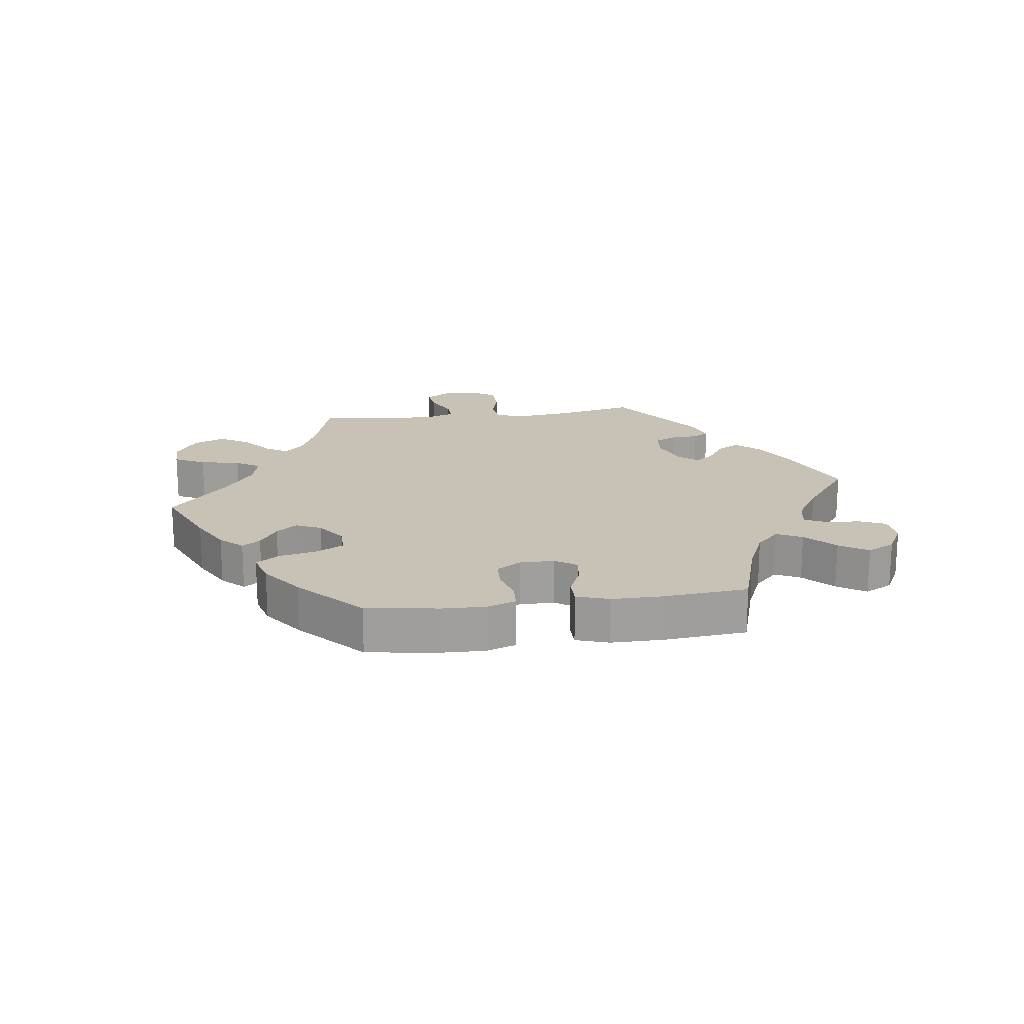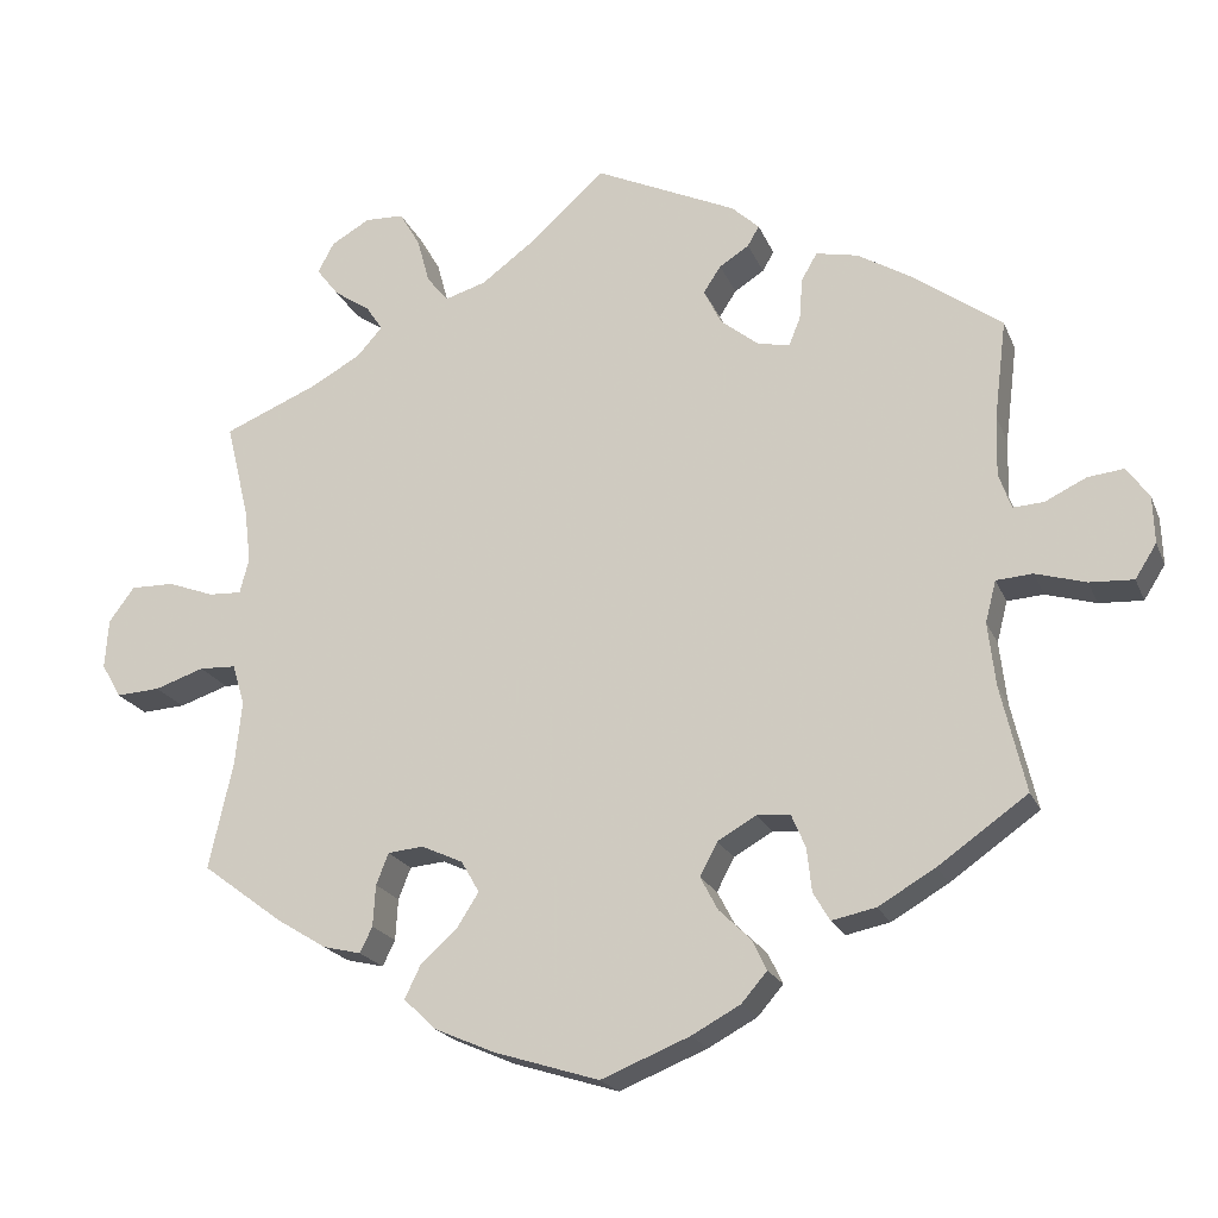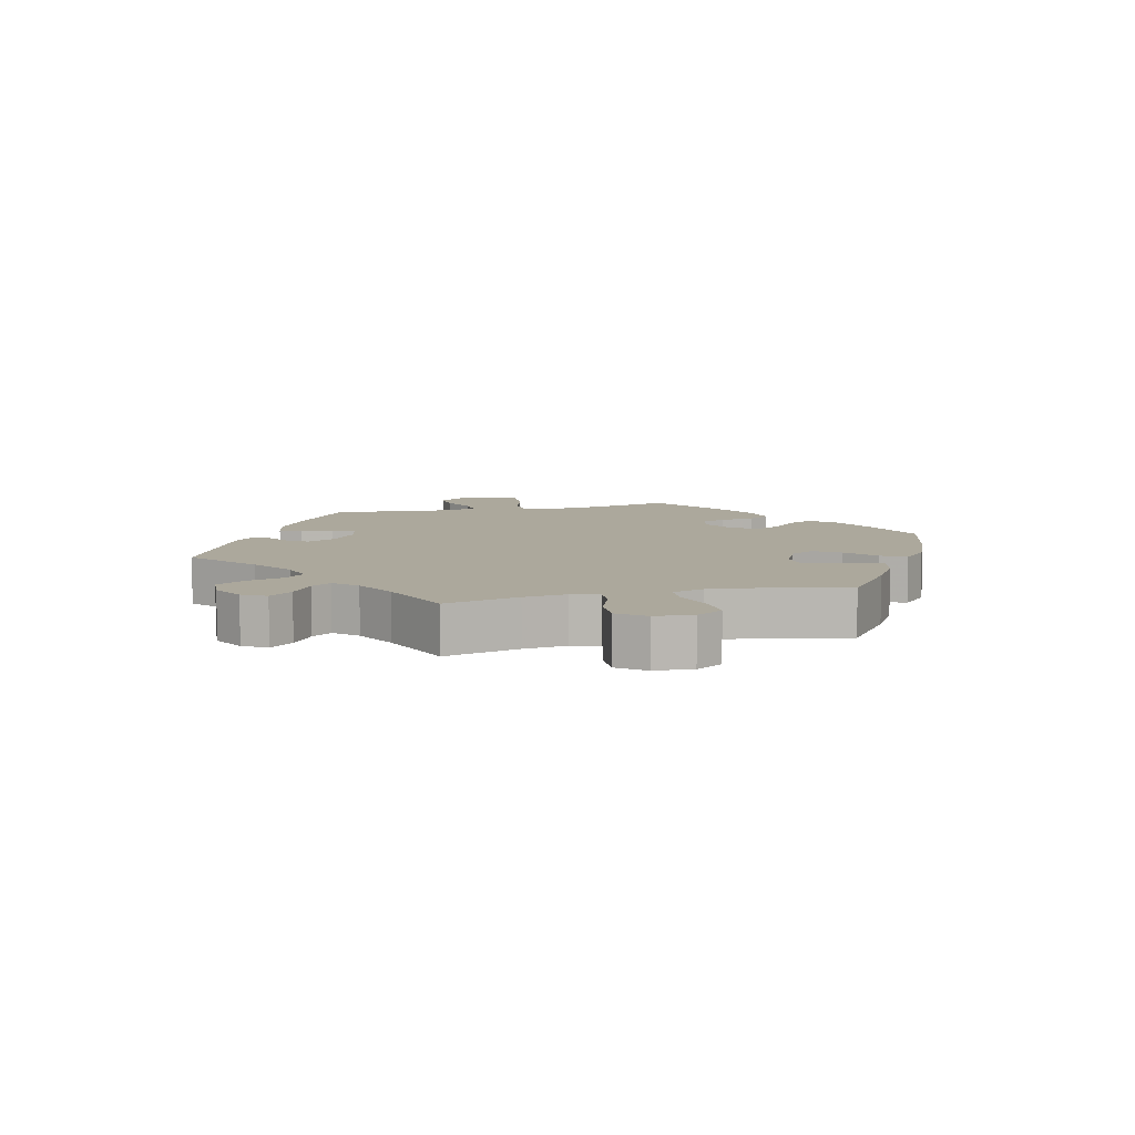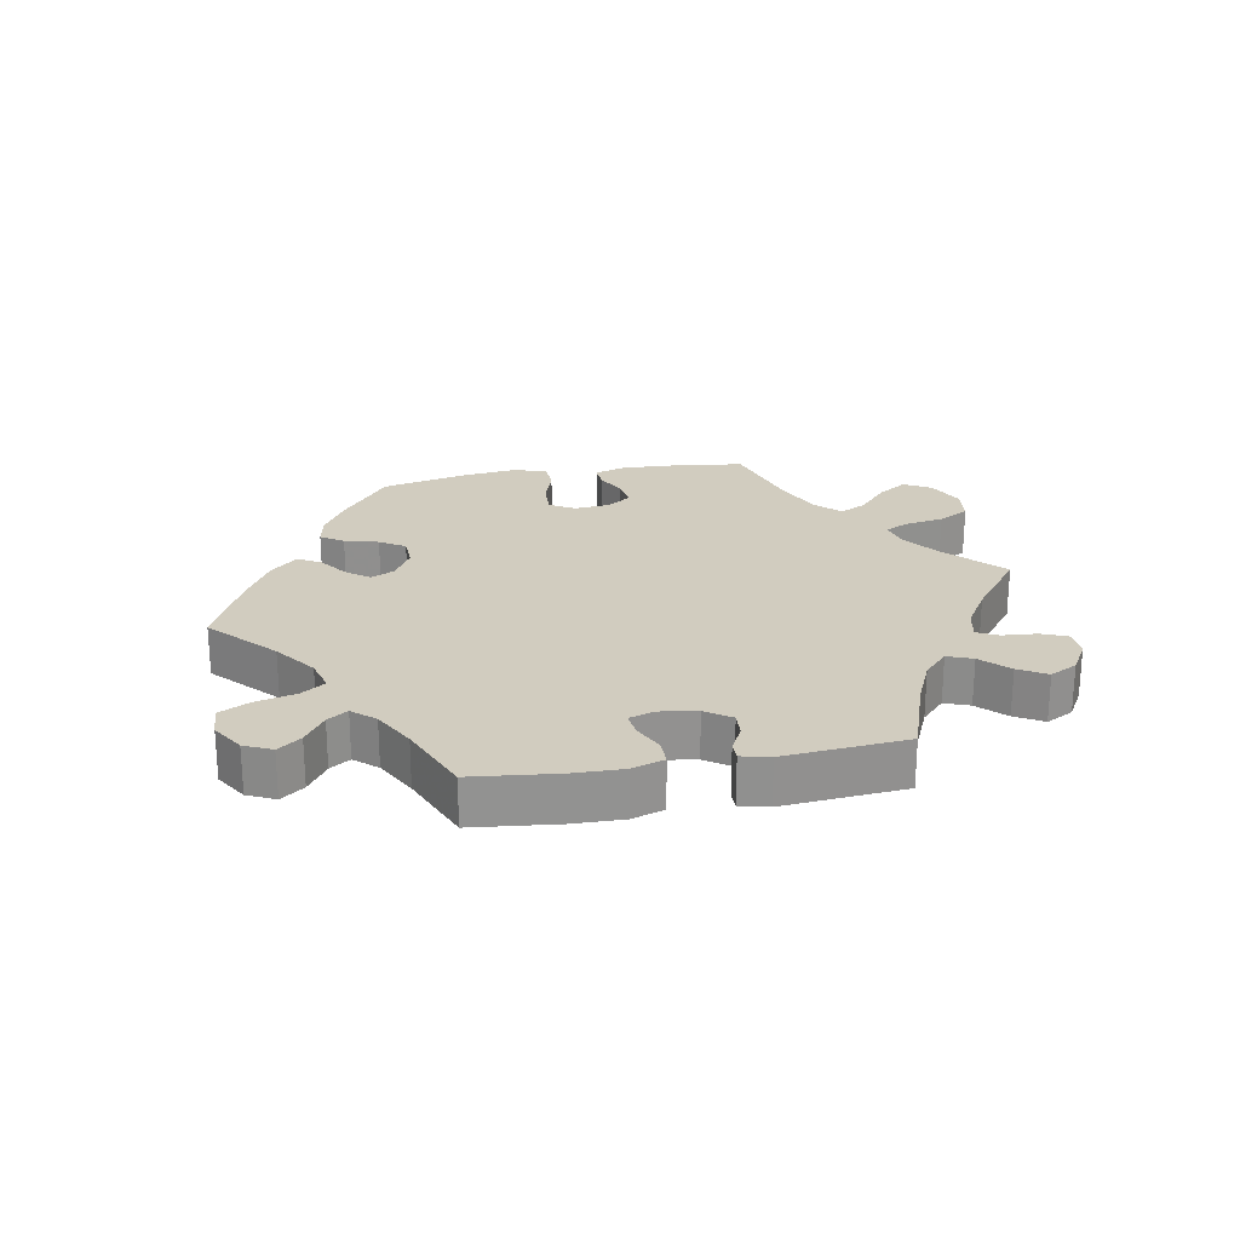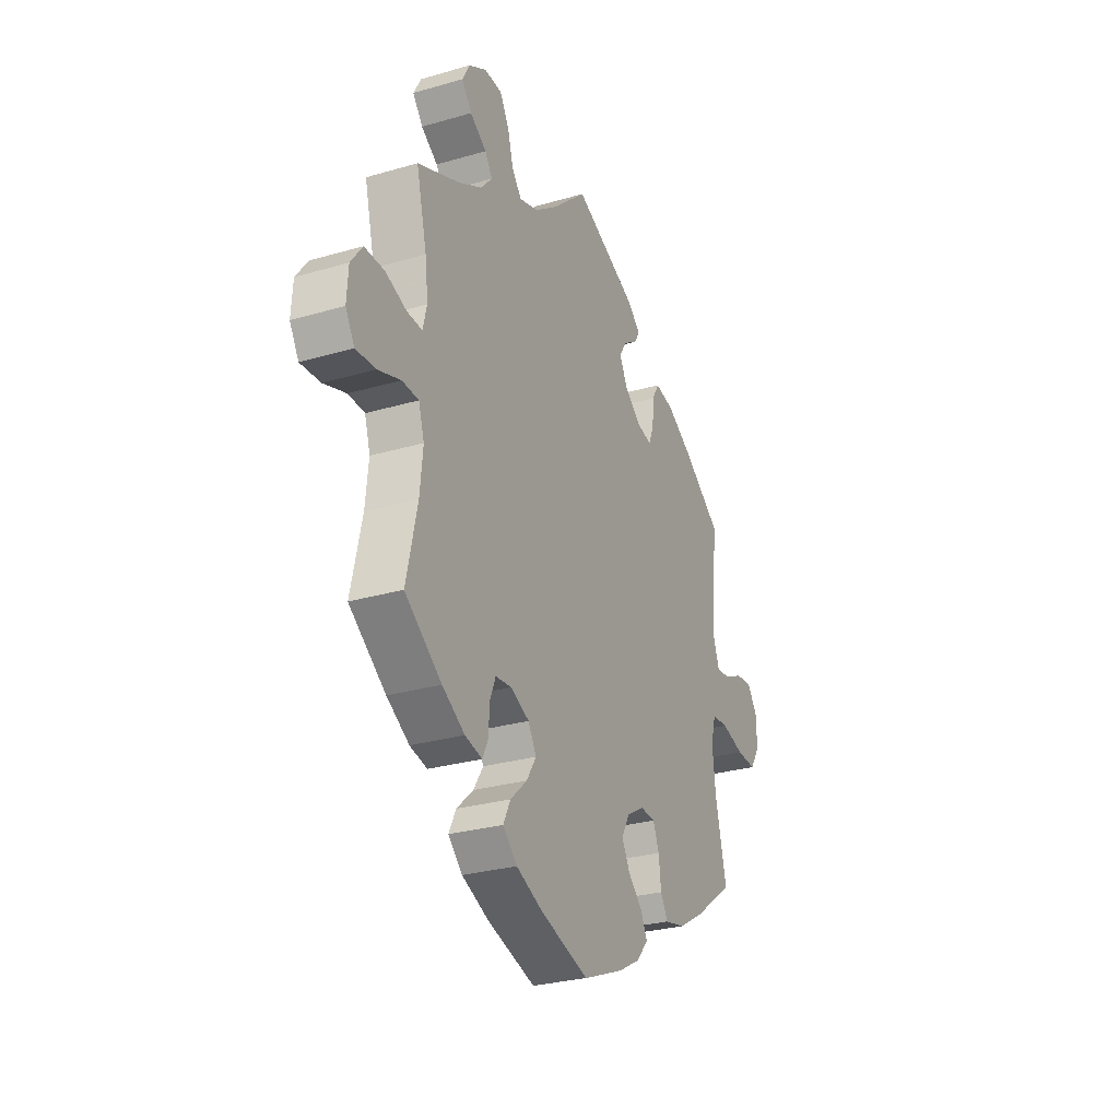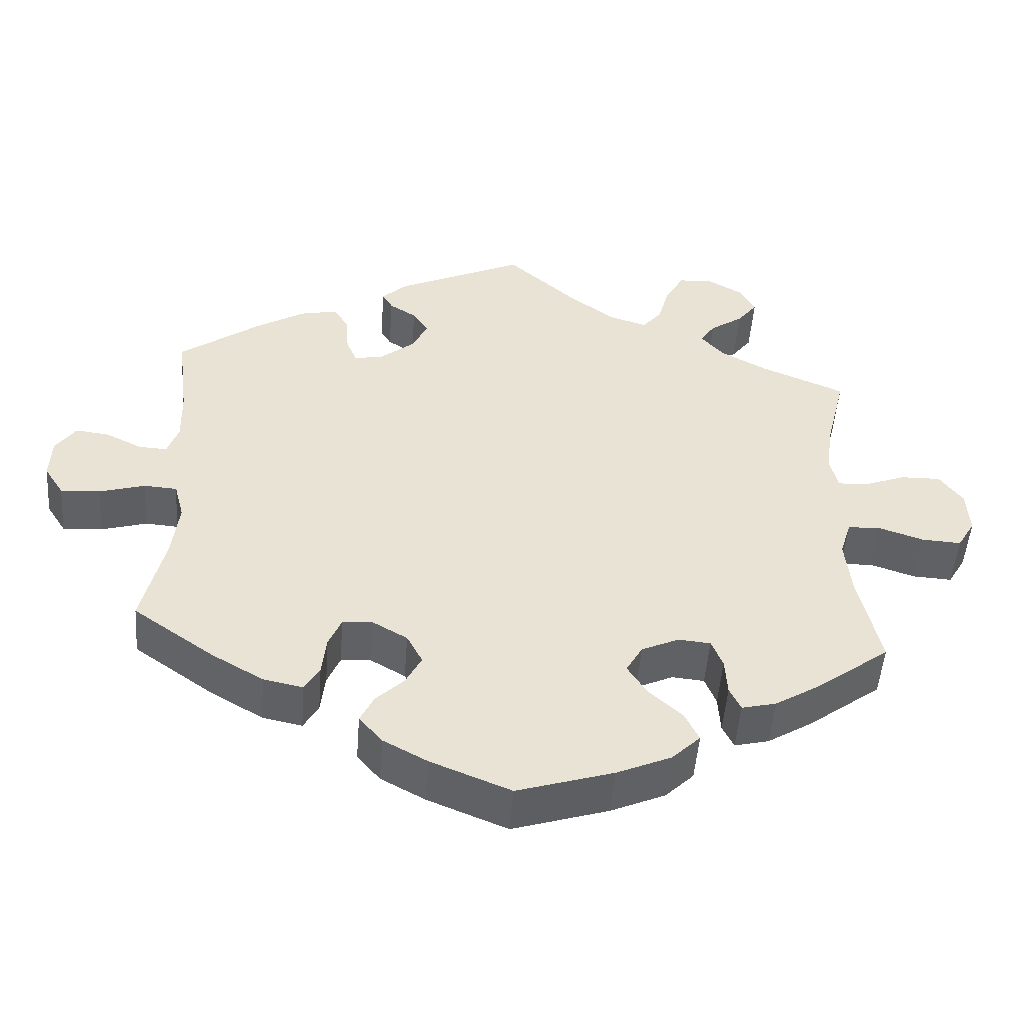
<metadata>
{"format":"obj","ext":"obj","renderer":"f3d","projection":"perspective","resolution":1024,"background":"white","views":[{"elev":19.0,"azim":-157.7,"up":"+Y"},{"elev":-20.6,"azim":-161.8,"up":"+Z"},{"elev":8.5,"azim":76.7,"up":"+Y"},{"elev":24.1,"azim":-40.2,"up":"+Y"},{"elev":-28.0,"azim":113.9,"up":"+Z"},{"elev":-49.9,"azim":-4.3,"up":"+Z"}]}
</metadata>
<code>
v 0.473 0.07 0.174
v 0.465 0.07 0.108
v 0.476 0.07 0.065
v 0.516 0.07 0.067
v 0.572 0.07 0.088
v 0.625 0.07 0.089
v 0.656 0.07 0.047
v 0.66 0.07 -0.013
v 0.636 0.07 -0.054
v 0.583 0.07 -0.051
v 0.523 0.07 -0.031
v 0.479 0.07 -0.033
v 0.464 0.07 -0.082
v 0.472 0.07 -0.16
v 0.501 0.07 -0.289
v 0.403 0.07 -0.362
v 0.343 0.07 -0.399
v 0.297 0.07 -0.41
v 0.282 0.07 -0.379
v 0.279 0.07 -0.329
v 0.264 0.07 -0.291
v 0.221 0.07 -0.287
v 0.171 0.07 -0.31
v 0.149 0.07 -0.348
v 0.175 0.07 -0.389
v 0.22 0.07 -0.43
v 0.239 0.07 -0.469
v 0.201 0.07 -0.506
v 0.128 0.07 -0.538
v 0 0.07 -0.578
v -0.107 0.07 -0.535
v -0.166 0.07 -0.503
v -0.197 0.07 -0.467
v -0.179 0.07 -0.43
v -0.141 0.07 -0.393
v -0.12 0.07 -0.353
v -0.141 0.07 -0.313
v -0.188 0.07 -0.286
v -0.228 0.07 -0.289
v -0.245 0.07 -0.329
v -0.251 0.07 -0.382
v -0.271 0.07 -0.416
v -0.324 0.07 -0.405
v -0.393 0.07 -0.365
v -0.501 0.07 -0.289
v -0.471 0.07 -0.161
v -0.462 0.07 -0.084
v -0.475 0.07 -0.034
v -0.519 0.07 -0.031
v -0.58 0.07 -0.049
v -0.633 0.07 -0.052
v -0.659 0.07 -0.011
v -0.657 0.07 0.046
v -0.63 0.07 0.084
v -0.586 0.07 0.079
v -0.536 0.07 0.055
v -0.499 0.07 0.053
v -0.484 0.07 0.096
v -0.486 0.07 0.168
v -0.501 0.07 0.288
v -0.394 0.07 0.366
v -0.328 0.07 0.406
v -0.277 0.07 0.417
v -0.258 0.07 0.384
v -0.254 0.07 0.333
v -0.24 0.07 0.299
v -0.201 0.07 0.307
v -0.155 0.07 0.344
v -0.134 0.07 0.387
v -0.155 0.07 0.419
v -0.191 0.07 0.442
v -0.205 0.07 0.466
v -0.172 0.07 0.497
v 0 0.07 0.577
v 0.095 0.07 0.492
v 0.156 0.07 0.447
v 0.206 0.07 0.432
v 0.232 0.07 0.464
v 0.247 0.07 0.519
v 0.272 0.07 0.562
v 0.319 0.07 0.564
v 0.366 0.07 0.537
v 0.386 0.07 0.5
v 0.359 0.07 0.465
v 0.315 0.07 0.435
v 0.295 0.07 0.405
v 0.326 0.07 0.37
v 0.388 0.07 0.336
v 0.501 0.07 0.289
v 0.473 0 0.174
v 0.465 0 0.108
v 0.476 0 0.065
v 0.516 0 0.067
v 0.572 0 0.088
v 0.625 0 0.089
v 0.656 0 0.047
v 0.66 0 -0.013
v 0.636 0 -0.054
v 0.583 0 -0.051
v 0.523 0 -0.031
v 0.479 0 -0.033
v 0.464 0 -0.082
v 0.472 0 -0.16
v 0.501 0 -0.289
v 0.403 0 -0.362
v 0.343 0 -0.399
v 0.297 0 -0.41
v 0.282 0 -0.379
v 0.279 0 -0.329
v 0.264 0 -0.291
v 0.221 0 -0.287
v 0.171 0 -0.31
v 0.149 0 -0.348
v 0.175 0 -0.389
v 0.22 0 -0.43
v 0.239 0 -0.469
v 0.201 0 -0.506
v 0.128 0 -0.538
v 0 0 -0.578
v -0.107 0 -0.535
v -0.166 0 -0.503
v -0.197 0 -0.467
v -0.179 0 -0.43
v -0.141 0 -0.393
v -0.12 0 -0.353
v -0.141 0 -0.313
v -0.188 0 -0.286
v -0.228 0 -0.289
v -0.245 0 -0.329
v -0.251 0 -0.382
v -0.271 0 -0.416
v -0.324 0 -0.405
v -0.393 0 -0.365
v -0.501 0 -0.289
v -0.471 0 -0.161
v -0.462 0 -0.084
v -0.475 0 -0.034
v -0.519 0 -0.031
v -0.58 0 -0.049
v -0.633 0 -0.052
v -0.659 0 -0.011
v -0.657 0 0.046
v -0.63 0 0.084
v -0.586 0 0.079
v -0.536 0 0.055
v -0.499 0 0.053
v -0.484 0 0.096
v -0.486 0 0.168
v -0.501 0 0.288
v -0.394 0 0.366
v -0.328 0 0.406
v -0.277 0 0.417
v -0.258 0 0.384
v -0.254 0 0.333
v -0.24 0 0.299
v -0.201 0 0.307
v -0.155 0 0.344
v -0.134 0 0.387
v -0.155 0 0.419
v -0.191 0 0.442
v -0.205 0 0.466
v -0.172 0 0.497
v 0 0 0.577
v 0.095 0 0.492
v 0.156 0 0.447
v 0.206 0 0.432
v 0.232 0 0.464
v 0.247 0 0.519
v 0.272 0 0.562
v 0.319 0 0.564
v 0.366 0 0.537
v 0.386 0 0.5
v 0.359 0 0.465
v 0.315 0 0.435
v 0.295 0 0.405
v 0.326 0 0.37
v 0.388 0 0.336
v 0.501 0 0.289
f 88 89 1
f 87 88 1 2
f 86 87 2 3
f 82 83 84 85
f 82 85 86
f 81 82 86
f 78 79 80 81
f 77 78 81 86
f 76 77 86 3
f 72 73 74 75
f 70 71 72 75
f 69 70 75 76
f 68 69 76 3
f 62 63 64 65
f 62 65 66
f 59 60 61 62
f 58 59 62 66
f 57 58 66 67
f 53 54 55 56
f 53 56 57
f 52 53 57
f 49 50 51 52
f 48 49 52 57
f 43 44 45 46
f 43 46 47
f 40 41 42 43
f 39 40 43 47
f 38 39 47 48
f 32 33 34 35
f 32 35 36
f 31 32 36
f 30 31 36
f 29 30 36 37
f 25 26 27 28
f 24 25 28 29
f 17 18 19 20
f 17 20 21
f 14 15 16 17
f 13 14 17 21
f 12 13 21 22
f 8 9 10 11
f 8 11 12
f 7 8 12
f 4 5 6 7
f 3 4 7 12
f 37 38 48 57
f 24 29 37 57
f 23 24 57 67
f 22 23 67 68
f 3 12 22 68
f 90 178 177
f 91 90 177 176
f 92 91 176 175
f 174 173 172 171
f 175 174 171
f 175 171 170
f 170 169 168 167
f 175 170 167 166
f 92 175 166 165
f 164 163 162 161
f 164 161 160 159
f 165 164 159 158
f 92 165 158 157
f 154 153 152 151
f 155 154 151
f 151 150 149 148
f 155 151 148 147
f 156 155 147 146
f 145 144 143 142
f 146 145 142
f 146 142 141
f 141 140 139 138
f 146 141 138 137
f 135 134 133 132
f 136 135 132
f 132 131 130 129
f 136 132 129 128
f 137 136 128 127
f 124 123 122 121
f 125 124 121
f 125 121 120
f 125 120 119
f 126 125 119 118
f 117 116 115 114
f 118 117 114 113
f 109 108 107 106
f 110 109 106
f 106 105 104 103
f 110 106 103 102
f 111 110 102 101
f 100 99 98 97
f 101 100 97
f 101 97 96
f 96 95 94 93
f 101 96 93 92
f 146 137 127 126
f 146 126 118 113
f 156 146 113 112
f 157 156 112 111
f 157 111 101 92
f 1 90 91 2
f 2 91 92 3
f 3 92 93 4
f 4 93 94 5
f 5 94 95 6
f 6 95 96 7
f 7 96 97 8
f 8 97 98 9
f 9 98 99 10
f 10 99 100 11
f 11 100 101 12
f 12 101 102 13
f 13 102 103 14
f 14 103 104 15
f 15 104 105 16
f 16 105 106 17
f 17 106 107 18
f 18 107 108 19
f 19 108 109 20
f 20 109 110 21
f 21 110 111 22
f 22 111 112 23
f 23 112 113 24
f 24 113 114 25
f 25 114 115 26
f 26 115 116 27
f 27 116 117 28
f 28 117 118 29
f 29 118 119 30
f 30 119 120 31
f 31 120 121 32
f 32 121 122 33
f 33 122 123 34
f 34 123 124 35
f 35 124 125 36
f 36 125 126 37
f 37 126 127 38
f 38 127 128 39
f 39 128 129 40
f 40 129 130 41
f 41 130 131 42
f 42 131 132 43
f 43 132 133 44
f 44 133 134 45
f 45 134 135 46
f 46 135 136 47
f 47 136 137 48
f 48 137 138 49
f 49 138 139 50
f 50 139 140 51
f 51 140 141 52
f 52 141 142 53
f 53 142 143 54
f 54 143 144 55
f 55 144 145 56
f 56 145 146 57
f 57 146 147 58
f 58 147 148 59
f 59 148 149 60
f 60 149 150 61
f 61 150 151 62
f 62 151 152 63
f 63 152 153 64
f 64 153 154 65
f 65 154 155 66
f 66 155 156 67
f 67 156 157 68
f 68 157 158 69
f 69 158 159 70
f 70 159 160 71
f 71 160 161 72
f 72 161 162 73
f 73 162 163 74
f 74 163 164 75
f 75 164 165 76
f 76 165 166 77
f 77 166 167 78
f 78 167 168 79
f 79 168 169 80
f 80 169 170 81
f 81 170 171 82
f 82 171 172 83
f 83 172 173 84
f 84 173 174 85
f 85 174 175 86
f 86 175 176 87
f 87 176 177 88
f 88 177 178 89
f 89 178 90 1

</code>
